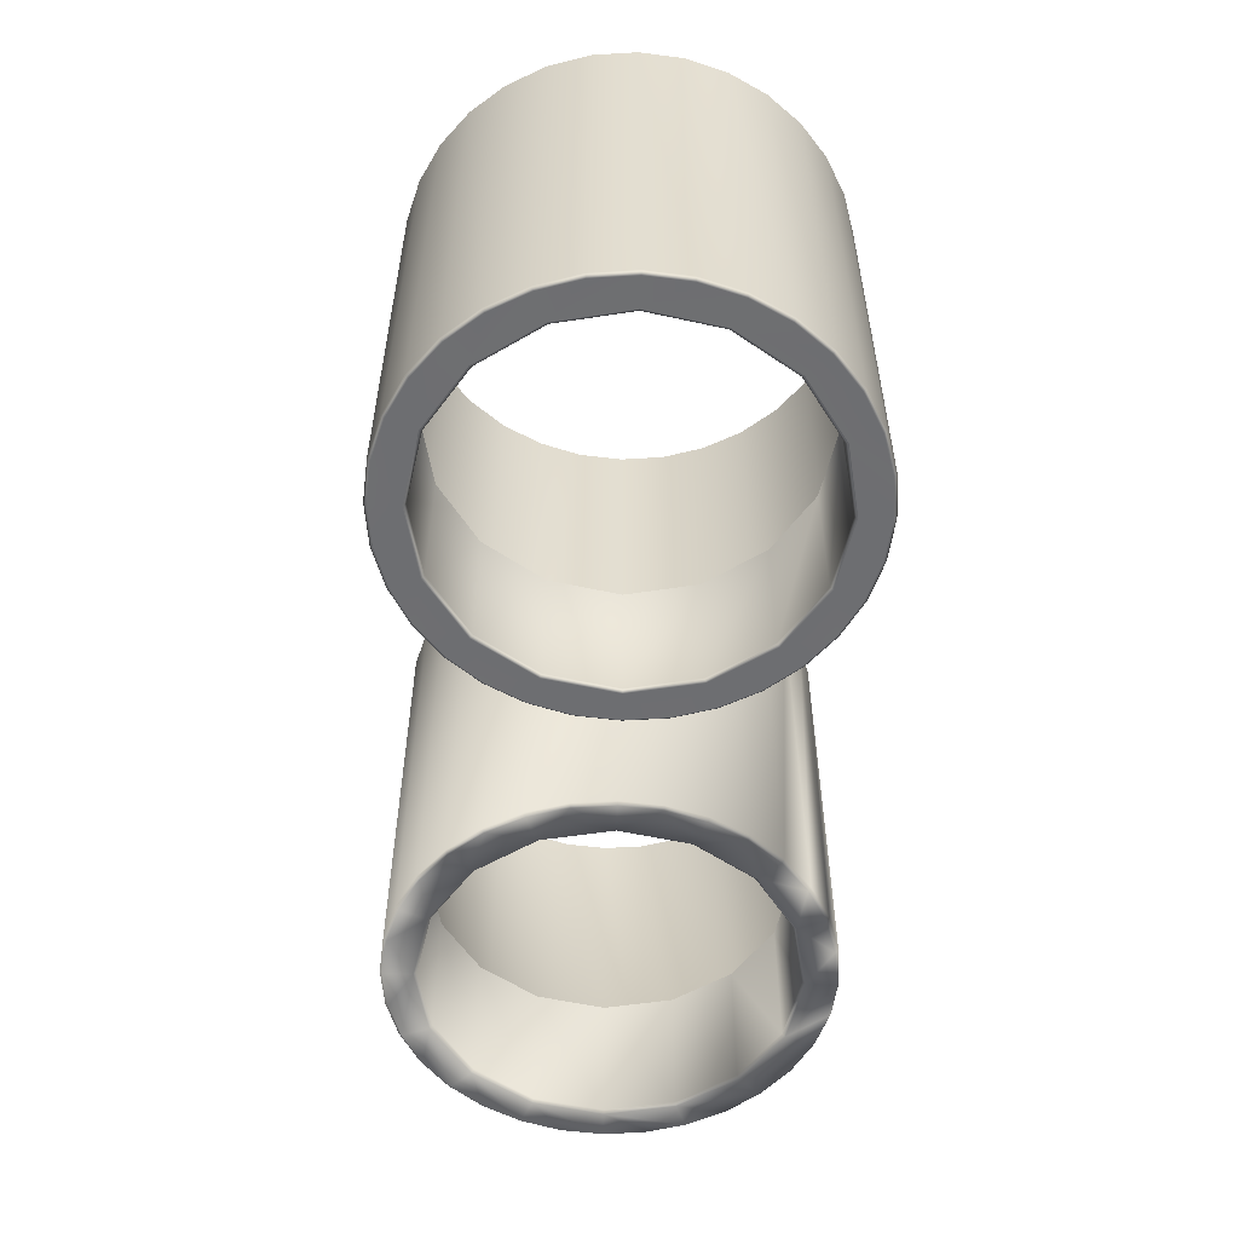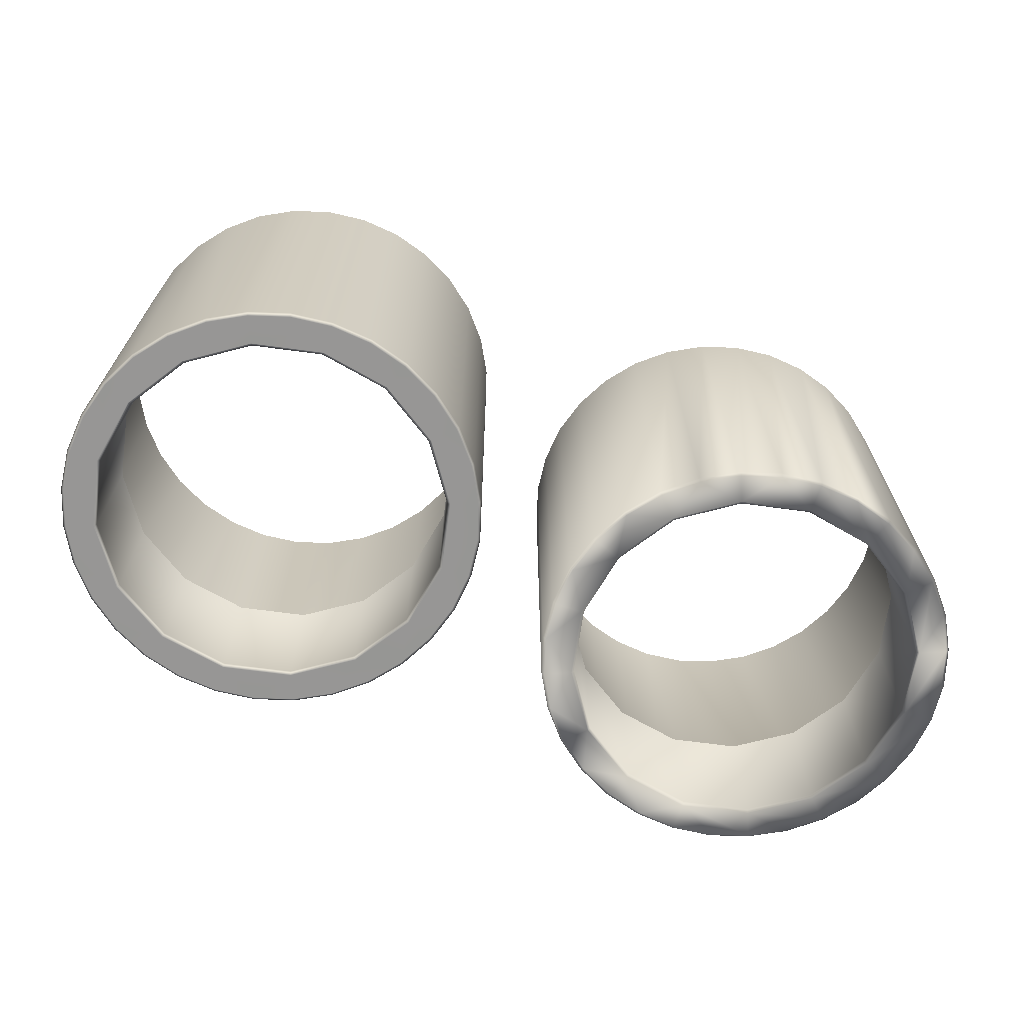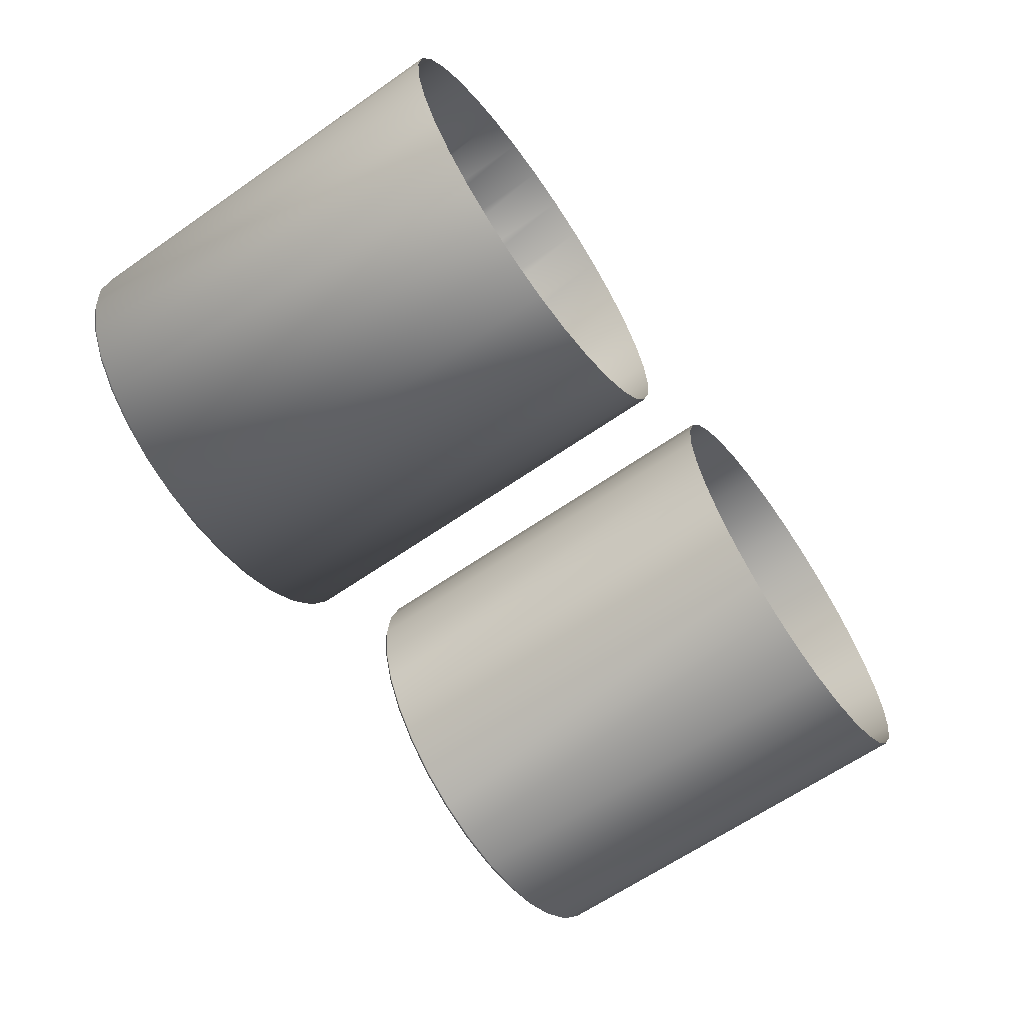
<metadata>
{"format":"obj","ext":"obj","renderer":"f3d","projection":"perspective","resolution":1024,"background":"white","views":[{"elev":-54.4,"azim":88.0,"up":"+Z"},{"elev":-67.8,"azim":161.1,"up":"+Z"},{"elev":-64.1,"azim":-55.0,"up":"+Y"}]}
</metadata>
<code>
g model_car_67_matte_exhaust_LOD1
v 0.03648 0.2983 -1.967
v 0.02973 0.2963 -1.967
v 0.02973 0.2963 -2.039
v 0.03648 0.2983 -2.039
v 0.0235 0.2929 -2.039
v 0.0235 0.2929 -1.967
v 0.01805 0.2885 -2.039
v 0.01805 0.2885 -1.967
v 0.01357 0.283 -2.039
v 0.01357 0.283 -1.967
v 0.01025 0.2768 -2.039
v 0.01025 0.2768 -1.967
v 0.008196 0.27 -2.039
v 0.008196 0.27 -1.967
v 0.007504 0.263 -2.039
v 0.007504 0.263 -1.967
v 0.008196 0.256 -2.039
v 0.008196 0.256 -1.967
v 0.01025 0.2492 -2.039
v 0.01025 0.2492 -1.967
v 0.01357 0.243 -2.039
v 0.01357 0.243 -1.967
v 0.01805 0.2375 -2.039
v 0.01805 0.2376 -1.967
v 0.0235 0.2331 -2.039
v 0.0235 0.2331 -1.967
v 0.02973 0.2297 -2.039
v 0.02973 0.2297 -1.967
v 0.03648 0.2277 -2.039
v 0.03648 0.2277 -1.967
v 0.04351 0.227 -2.039
v 0.04351 0.227 -1.967
v 0.008724 0.2561 -2.039
v 0.008044 0.263 -2.039
v 0.01277 0.263 -2.039
v 0.008724 0.2699 -2.039
v 0.01511 0.2512 -2.039
v 0.01074 0.2766 -2.039
v 0.01511 0.2748 -2.039
v 0.01402 0.2827 -2.039
v 0.01277 0.263 -2.039
v 0.01843 0.2881 -2.039
v 0.02177 0.2847 -2.039
v 0.0238 0.2925 -2.039
v 0.01511 0.2748 -2.039
v 0.02993 0.2958 -2.039
v 0.03174 0.2914 -2.039
v 0.03659 0.2978 -2.039
v 0.02177 0.2847 -2.039
v 0.04351 0.2985 -2.039
v 0.04351 0.2937 -2.039
v 0.05527 0.2914 -2.039
v 0.05042 0.2978 -2.039
v 0.05707 0.2958 -2.039
v 0.03174 0.2914 -2.039
v 0.04351 0.299 -2.039
v 0.04351 0.299 -1.967
v 0.05053 0.2983 -1.967
v 0.05053 0.2983 -2.039
v 0.05728 0.2963 -1.967
v 0.05728 0.2963 -2.039
v 0.06351 0.2929 -1.967
v 0.06351 0.2929 -2.039
v 0.06896 0.2885 -1.967
v 0.06896 0.2885 -2.039
v 0.07344 0.283 -1.967
v 0.07344 0.283 -2.039
v 0.07676 0.2768 -1.967
v 0.07676 0.2768 -2.039
v 0.07881 0.27 -1.967
v 0.07881 0.27 -2.039
v 0.0795 0.263 -1.967
v 0.0795 0.263 -2.039
v 0.07881 0.256 -1.967
v 0.07881 0.256 -2.039
v 0.07676 0.2492 -1.967
v 0.07676 0.2492 -2.039
v 0.07344 0.243 -1.967
v 0.07344 0.243 -2.039
v 0.06896 0.2376 -1.967
v 0.06896 0.2376 -2.039
v 0.06351 0.2331 -1.967
v 0.06351 0.2331 -2.039
v 0.05728 0.2297 -1.967
v 0.05728 0.2297 -2.039
v 0.05053 0.2277 -1.967
v 0.05053 0.2277 -2.039
v 0.04351 0.227 -1.967
v 0.04351 0.227 -2.039
v 0.04351 0.2275 -2.039
v 0.05042 0.2282 -2.039
v 0.04351 0.2323 -2.039
v 0.05707 0.2302 -2.039
v 0.05527 0.2346 -2.039
v 0.0632 0.2335 -2.039
v 0.05527 0.2346 -2.039
v 0.06858 0.2379 -2.039
v 0.06524 0.2413 -2.039
v 0.07299 0.2433 -2.039
v 0.06524 0.2413 -2.039
v 0.07627 0.2494 -2.039
v 0.0719 0.2512 -2.039
v 0.07828 0.2561 -2.039
v 0.0719 0.2512 -2.039
v 0.07897 0.263 -2.039
v 0.07424 0.263 -2.039
v 0.07828 0.2699 -2.039
v 0.07424 0.263 -2.039
v 0.07627 0.2766 -2.039
v 0.0719 0.2748 -2.039
v 0.07299 0.2827 -2.039
v 0.0719 0.2748 -2.039
v 0.06858 0.2881 -2.039
v 0.06524 0.2847 -2.039
v 0.0632 0.2925 -2.039
v 0.06524 0.2847 -2.039
v 0.05527 0.2914 -2.039
v 0.0737 0.263 -2.039
v 0.0714 0.2746 -2.039
v 0.0737 0.263 -2.015
v 0.0714 0.2746 -2.015
v 0.06485 0.2844 -2.039
v 0.0714 0.2746 -2.015
v 0.06485 0.2844 -2.015
v 0.05506 0.2909 -2.039
v 0.06485 0.2844 -2.015
v 0.05506 0.2909 -2.015
v 0.04351 0.2932 -2.039
v 0.05506 0.2909 -2.015
v 0.04351 0.2932 -2.015
v 0.03195 0.2909 -2.039
v 0.03195 0.2909 -2.015
v 0.02216 0.2844 -2.039
v 0.03195 0.2909 -2.015
v 0.02216 0.2844 -2.015
v 0.01561 0.2746 -2.039
v 0.02216 0.2844 -2.015
v 0.01561 0.2746 -2.015
v 0.01331 0.263 -2.039
v 0.01561 0.2746 -2.015
v 0.01331 0.263 -2.015
v 0.01561 0.2515 -2.039
v 0.01331 0.263 -2.015
v 0.01561 0.2515 -2.015
v 0.02216 0.2417 -2.039
v 0.01561 0.2515 -2.015
v 0.02216 0.2417 -2.015
v 0.02177 0.2413 -2.039
v 0.01511 0.2512 -2.039
v 0.01402 0.2433 -2.039
v 0.01074 0.2494 -2.039
v 0.01843 0.2379 -2.039
v 0.02177 0.2413 -2.039
v 0.0238 0.2335 -2.039
v 0.03174 0.2346 -2.039
v 0.02993 0.2302 -2.039
v 0.03174 0.2346 -2.039
v 0.03659 0.2282 -2.039
v 0.04351 0.2323 -2.039
v 0.04351 0.2275 -2.039
v 0.04351 0.2323 -2.039
v 0.03195 0.2351 -2.039
v 0.02216 0.2417 -2.015
v 0.03195 0.2351 -2.015
v 0.04351 0.2328 -2.039
v 0.03195 0.2351 -2.015
v 0.04351 0.2328 -2.015
v 0.05506 0.2351 -2.039
v 0.05506 0.2351 -2.015
v 0.04351 0.2328 -2.015
v 0.04351 0.2328 -2.039
v 0.06485 0.2417 -2.039
v 0.05506 0.2351 -2.015
v 0.06485 0.2417 -2.015
v 0.0714 0.2515 -2.039
v 0.06485 0.2417 -2.015
v 0.0714 0.2515 -2.015
v 0.0714 0.2515 -2.015
v 0.0737 0.263 -2.015
v -0.03648 0.2983 -1.967
v -0.03648 0.2983 -2.039
v -0.02973 0.2963 -2.039
v -0.02973 0.2963 -1.967
v -0.02351 0.2929 -2.039
v -0.02351 0.2929 -1.967
v -0.01805 0.2885 -2.039
v -0.01805 0.2885 -1.967
v -0.01357 0.283 -2.039
v -0.01357 0.283 -1.967
v -0.01025 0.2768 -2.039
v -0.01025 0.2768 -1.967
v -0.008197 0.27 -2.039
v -0.008197 0.27 -1.967
v -0.007505 0.263 -2.039
v -0.007505 0.263 -1.967
v -0.008197 0.256 -2.039
v -0.008197 0.256 -1.967
v -0.01025 0.2492 -2.039
v -0.01025 0.2492 -1.967
v -0.01357 0.243 -2.039
v -0.01357 0.243 -1.967
v -0.01805 0.2375 -2.039
v -0.01805 0.2376 -1.967
v -0.02351 0.2331 -2.039
v -0.02351 0.2331 -1.967
v -0.02973 0.2297 -2.039
v -0.02973 0.2297 -1.967
v -0.03648 0.2277 -2.039
v -0.03648 0.2277 -1.967
v -0.0435 0.227 -2.039
v -0.0435 0.227 -1.967
v -0.008725 0.2561 -2.039
v -0.01074 0.2494 -2.039
v -0.01511 0.2512 -2.039
v -0.01402 0.2433 -2.039
v -0.02177 0.2413 -2.039
v -0.01843 0.2379 -2.039
v -0.02177 0.2413 -2.039
v -0.0238 0.2335 -2.039
v -0.03174 0.2346 -2.039
v -0.02993 0.2302 -2.039
v -0.03174 0.2346 -2.039
v -0.03659 0.2282 -2.039
v -0.0435 0.2323 -2.039
v -0.0435 0.2275 -2.039
v -0.0435 0.2323 -2.039
v -0.01561 0.2515 -2.039
v -0.02215 0.2417 -2.039
v -0.01561 0.2515 -2.015
v -0.02215 0.2417 -2.015
v -0.02215 0.2417 -2.039
v -0.03195 0.2351 -2.039
v -0.02215 0.2417 -2.015
v -0.03195 0.2351 -2.015
v -0.03195 0.2351 -2.039
v -0.0435 0.2328 -2.039
v -0.03195 0.2351 -2.015
v -0.0435 0.2328 -2.015
v -0.05053 0.2983 -1.967
v -0.05053 0.2983 -2.039
v -0.0435 0.299 -2.039
v -0.0435 0.299 -1.967
v -0.05728 0.2963 -1.967
v -0.05728 0.2963 -2.039
v -0.0635 0.2929 -1.967
v -0.0635 0.2929 -2.039
v -0.06896 0.2885 -1.967
v -0.06896 0.2885 -2.039
v -0.07344 0.283 -1.967
v -0.07344 0.283 -2.039
v -0.07676 0.2768 -1.967
v -0.07676 0.2768 -2.039
v -0.07881 0.27 -1.967
v -0.07881 0.27 -2.039
v -0.0795 0.263 -1.967
v -0.0795 0.263 -2.039
v -0.07881 0.256 -1.967
v -0.07881 0.256 -2.039
v -0.07676 0.2492 -1.967
v -0.07676 0.2492 -2.039
v -0.07344 0.243 -1.967
v -0.07344 0.243 -2.039
v -0.06896 0.2376 -1.967
v -0.06896 0.2376 -2.039
v -0.0635 0.2331 -1.967
v -0.0635 0.2331 -2.039
v -0.05728 0.2297 -1.967
v -0.05728 0.2297 -2.039
v -0.05053 0.2277 -1.967
v -0.05053 0.2277 -2.039
v -0.0435 0.227 -1.967
v -0.0435 0.227 -2.039
v -0.0435 0.2275 -2.039
v -0.05042 0.2282 -2.039
v -0.0435 0.2323 -2.039
v -0.05708 0.2302 -2.039
v -0.05526 0.2346 -2.039
v -0.06321 0.2335 -2.039
v -0.05526 0.2346 -2.039
v -0.06858 0.2379 -2.039
v -0.06524 0.2413 -2.039
v -0.07299 0.2433 -2.039
v -0.06524 0.2413 -2.039
v -0.07627 0.2494 -2.039
v -0.0719 0.2512 -2.039
v -0.07828 0.2561 -2.039
v -0.0719 0.2512 -2.039
v -0.07896 0.263 -2.039
v -0.07424 0.263 -2.039
v -0.07828 0.2699 -2.039
v -0.07424 0.263 -2.039
v -0.07627 0.2766 -2.039
v -0.0719 0.2748 -2.039
v -0.07299 0.2827 -2.039
v -0.0719 0.2748 -2.039
v -0.06858 0.2881 -2.039
v -0.06524 0.2847 -2.039
v -0.06321 0.2925 -2.039
v -0.06524 0.2847 -2.039
v -0.05708 0.2958 -2.039
v -0.05526 0.2914 -2.039
v -0.05042 0.2978 -2.039
v -0.05526 0.2914 -2.039
v -0.0435 0.2985 -2.039
v -0.0435 0.2937 -2.039
v -0.03659 0.2978 -2.039
v -0.03174 0.2914 -2.039
v -0.02993 0.2958 -2.039
v -0.03174 0.2914 -2.039
v -0.0238 0.2925 -2.039
v -0.02177 0.2847 -2.039
v -0.01843 0.2881 -2.039
v -0.02177 0.2847 -2.039
v -0.01402 0.2827 -2.039
v -0.01511 0.2748 -2.039
v -0.01074 0.2766 -2.039
v -0.01511 0.2748 -2.039
v -0.008725 0.2699 -2.039
v -0.01277 0.263 -2.039
v -0.008045 0.263 -2.039
v -0.01277 0.263 -2.039
v -0.01511 0.2512 -2.039
v -0.02215 0.2844 -2.039
v -0.01561 0.2746 -2.039
v -0.02215 0.2844 -2.015
v -0.01561 0.2746 -2.015
v -0.01561 0.2746 -2.039
v -0.01331 0.263 -2.039
v -0.01561 0.2746 -2.015
v -0.01331 0.263 -2.015
v -0.01331 0.263 -2.039
v -0.01561 0.2515 -2.039
v -0.01331 0.263 -2.015
v -0.01561 0.2515 -2.015
v -0.0435 0.2932 -2.039
v -0.05506 0.2909 -2.039
v -0.05506 0.2909 -2.015
v -0.0435 0.2932 -2.015
v -0.03195 0.2909 -2.039
v -0.03195 0.2909 -2.015
v -0.02215 0.2844 -2.039
v -0.03195 0.2909 -2.039
v -0.03195 0.2909 -2.015
v -0.02215 0.2844 -2.015
v -0.05506 0.2351 -2.039
v -0.0435 0.2328 -2.039
v -0.0435 0.2328 -2.015
v -0.05506 0.2351 -2.015
v -0.06485 0.2417 -2.039
v -0.05506 0.2351 -2.039
v -0.05506 0.2351 -2.015
v -0.06485 0.2417 -2.015
v -0.0714 0.2515 -2.039
v -0.06485 0.2417 -2.039
v -0.06485 0.2417 -2.015
v -0.0714 0.2515 -2.015
v -0.0737 0.263 -2.039
v -0.0714 0.2515 -2.039
v -0.0714 0.2515 -2.015
v -0.0737 0.263 -2.015
v -0.0714 0.2746 -2.039
v -0.0737 0.263 -2.039
v -0.0737 0.263 -2.015
v -0.0714 0.2746 -2.015
v -0.06485 0.2844 -2.039
v -0.0714 0.2746 -2.039
v -0.0714 0.2746 -2.015
v -0.06485 0.2844 -2.015
v -0.05506 0.2909 -2.039
v -0.06485 0.2844 -2.039
v -0.06485 0.2844 -2.015
v -0.05506 0.2909 -2.015
g model_car_67_matte_exhaust_LOD1_0
f 3 2 1
f 4 3 1
f 3 5 2
f 5 6 2
f 5 7 6
f 7 8 6
f 7 9 8
f 9 10 8
f 9 11 10
f 11 12 10
f 11 13 12
f 13 14 12
f 13 15 14
f 15 16 14
f 15 17 16
f 17 18 16
f 17 19 18
f 19 20 18
f 19 21 20
f 21 22 20
f 21 23 22
f 23 24 22
f 23 25 24
f 25 26 24
f 25 27 26
f 27 28 26
f 27 29 28
f 29 30 28
f 29 31 30
f 31 32 30
f 17 33 19
f 34 33 17
f 33 34 35
f 34 36 35
f 37 33 35
f 36 34 15
f 15 34 17
f 13 36 15
f 38 36 13
f 36 38 39
f 38 40 39
f 41 36 39
f 40 38 11
f 11 38 13
f 9 40 11
f 42 40 9
f 40 42 43
f 42 44 43
f 45 40 43
f 44 42 7
f 7 42 9
f 5 44 7
f 46 44 5
f 44 46 47
f 46 48 47
f 49 44 47
f 48 46 3
f 3 46 5
f 4 48 3
f 50 48 4
f 48 50 51
f 51 50 52
f 50 53 52
f 53 54 52
f 55 48 51
f 56 50 4
f 53 50 56
f 56 4 57
f 56 57 58
f 59 56 58
f 54 53 59
f 59 53 56
f 59 58 60
f 61 59 60
f 61 54 59
f 61 60 62
f 63 61 62
f 63 62 64
f 65 63 64
f 65 64 66
f 67 65 66
f 67 66 68
f 69 67 68
f 69 68 70
f 71 69 70
f 71 70 72
f 73 71 72
f 73 72 74
f 75 73 74
f 75 74 76
f 77 75 76
f 77 76 78
f 79 77 78
f 79 78 80
f 81 79 80
f 81 80 82
f 83 81 82
f 83 82 84
f 85 83 84
f 85 84 86
f 87 85 86
f 87 86 88
f 89 87 88
f 89 90 87
f 90 91 87
f 87 91 85
f 91 90 92
f 93 91 92
f 91 93 85
f 85 93 83
f 94 93 92
f 93 95 83
f 83 95 81
f 95 93 96
f 97 95 96
f 98 97 96
f 95 97 81
f 81 97 79
f 97 99 79
f 99 97 100
f 101 99 100
f 102 101 100
f 99 101 77
f 79 99 77
f 77 101 75
f 101 103 75
f 103 101 104
f 105 103 104
f 106 105 104
f 103 105 73
f 75 103 73
f 73 105 71
f 105 107 71
f 107 105 108
f 109 107 108
f 110 109 108
f 107 109 69
f 71 107 69
f 69 109 67
f 109 111 67
f 111 109 112
f 113 111 112
f 114 113 112
f 111 113 65
f 67 111 65
f 65 113 63
f 113 115 63
f 115 113 116
f 54 115 116
f 117 54 116
f 115 54 61
f 63 115 61
f 108 118 110
f 118 119 110
f 112 119 114
f 118 120 119
f 120 121 119
f 119 122 114
f 116 122 117
f 119 123 122
f 123 124 122
f 122 125 117
f 122 126 125
f 126 127 125
f 125 129 128
f 129 130 128
f 125 128 51
f 51 128 55
f 128 131 55
f 128 130 131
f 52 125 51
f 130 132 131
f 131 134 133
f 134 135 133
f 131 133 49
f 47 131 49
f 133 137 136
f 137 138 136
f 133 136 45
f 43 133 45
f 136 140 139
f 140 141 139
f 136 139 41
f 39 136 41
f 139 143 142
f 143 144 142
f 139 142 37
f 35 139 37
f 142 146 145
f 146 147 145
f 142 145 148
f 149 142 148
f 148 150 149
f 150 151 149
f 151 33 149
f 33 151 19
f 151 150 21
f 19 151 21
f 21 150 23
f 150 152 23
f 152 150 153
f 154 152 153
f 155 154 153
f 153 145 155
f 152 154 25
f 23 152 25
f 25 154 27
f 154 156 27
f 156 154 157
f 158 156 157
f 159 158 157
f 156 158 29
f 27 156 29
f 29 158 31
f 158 160 31
f 160 158 161
f 157 162 159
f 145 162 155
f 145 163 162
f 163 164 162
f 162 165 159
f 162 166 165
f 166 167 165
f 170 169 168
f 171 170 168
f 171 168 94
f 92 171 94
f 168 173 172
f 173 174 172
f 168 172 98
f 96 168 98
f 172 176 175
f 176 177 175
f 172 175 102
f 100 172 102
f 175 178 118
f 178 179 118
f 175 118 106
f 104 175 106
f 4 1 57
f 182 181 180
f 183 182 180
f 184 182 183
f 185 184 183
f 186 184 185
f 187 186 185
f 188 186 187
f 189 188 187
f 190 188 189
f 191 190 189
f 192 190 191
f 193 192 191
f 194 192 193
f 195 194 193
f 196 194 195
f 197 196 195
f 198 196 197
f 199 198 197
f 200 198 199
f 201 200 199
f 202 200 201
f 203 202 201
f 204 202 203
f 205 204 203
f 206 204 205
f 207 206 205
f 208 206 207
f 209 208 207
f 210 208 209
f 211 210 209
f 212 196 198
f 213 212 198
f 213 198 200
f 212 213 214
f 213 215 214
f 215 213 200
f 215 200 202
f 215 216 214
f 217 215 202
f 217 202 204
f 215 217 218
f 217 219 218
f 219 217 204
f 219 204 206
f 219 220 218
f 221 219 206
f 221 206 208
f 219 221 222
f 221 223 222
f 223 221 208
f 223 208 210
f 223 224 222
f 225 223 210
f 223 225 226
f 227 214 216
f 228 227 216
f 229 227 228
f 230 229 228
f 231 218 220
f 232 231 220
f 233 231 232
f 234 233 232
f 235 222 224
f 236 235 224
f 237 235 236
f 238 237 236
f 241 240 239
f 242 241 239
f 239 240 243
f 240 244 243
f 243 244 245
f 244 246 245
f 245 246 247
f 246 248 247
f 247 248 249
f 248 250 249
f 249 250 251
f 250 252 251
f 251 252 253
f 252 254 253
f 253 254 255
f 254 256 255
f 255 256 257
f 256 258 257
f 257 258 259
f 258 260 259
f 259 260 261
f 260 262 261
f 261 262 263
f 262 264 263
f 263 264 265
f 264 266 265
f 265 266 267
f 266 268 267
f 267 268 269
f 268 270 269
f 269 270 271
f 270 272 271
f 273 272 270
f 274 273 270
f 274 270 268
f 273 274 275
f 274 276 275
f 276 274 268
f 276 268 266
f 276 277 275
f 278 276 266
f 278 266 264
f 276 278 279
f 278 280 279
f 280 281 279
f 280 278 264
f 280 264 262
f 282 280 262
f 280 282 283
f 282 284 283
f 284 285 283
f 282 262 260
f 284 282 260
f 284 260 258
f 286 284 258
f 284 286 287
f 286 288 287
f 288 289 287
f 286 258 256
f 288 286 256
f 288 256 254
f 290 288 254
f 288 290 291
f 290 292 291
f 292 293 291
f 290 254 252
f 292 290 252
f 292 252 250
f 294 292 250
f 292 294 295
f 294 296 295
f 296 297 295
f 294 250 248
f 296 294 248
f 296 248 246
f 298 296 246
f 296 298 299
f 298 300 299
f 300 301 299
f 298 246 244
f 300 298 244
f 300 244 240
f 302 300 240
f 300 302 303
f 302 304 303
f 304 305 303
f 304 306 305
f 306 307 305
f 306 304 181
f 304 241 181
f 302 240 241
f 304 302 241
f 181 241 242
f 180 181 242
f 306 181 182
f 308 306 182
f 306 308 309
f 308 310 309
f 310 311 309
f 308 182 184
f 310 308 184
f 310 184 186
f 312 310 186
f 310 312 313
f 312 314 313
f 314 315 313
f 312 186 188
f 314 312 188
f 314 188 190
f 316 314 190
f 314 316 317
f 316 318 317
f 318 319 317
f 316 190 192
f 318 316 192
f 318 192 194
f 320 318 194
f 318 320 321
f 320 212 321
f 212 322 321
f 320 194 196
f 212 320 196
f 323 313 315
f 324 323 315
f 325 323 324
f 326 325 324
f 327 317 319
f 328 327 319
f 329 327 328
f 330 329 328
f 331 321 322
f 332 331 322
f 333 331 332
f 334 333 332
f 337 336 335
f 338 337 335
f 335 336 305
f 335 305 307
f 339 335 307
f 338 335 339
f 336 303 305
f 340 338 339
f 343 342 341
f 344 343 341
f 341 342 311
f 342 309 311
f 347 346 345
f 348 347 345
f 345 346 277
f 346 275 277
f 351 350 349
f 352 351 349
f 349 350 281
f 350 279 281
f 355 354 353
f 356 355 353
f 353 354 285
f 354 283 285
f 359 358 357
f 360 359 357
f 357 358 289
f 358 287 289
f 363 362 361
f 364 363 361
f 361 362 293
f 362 291 293
f 367 366 365
f 368 367 365
f 365 366 297
f 366 295 297
f 371 370 369
f 372 371 369
f 369 370 301
f 370 299 301

</code>
